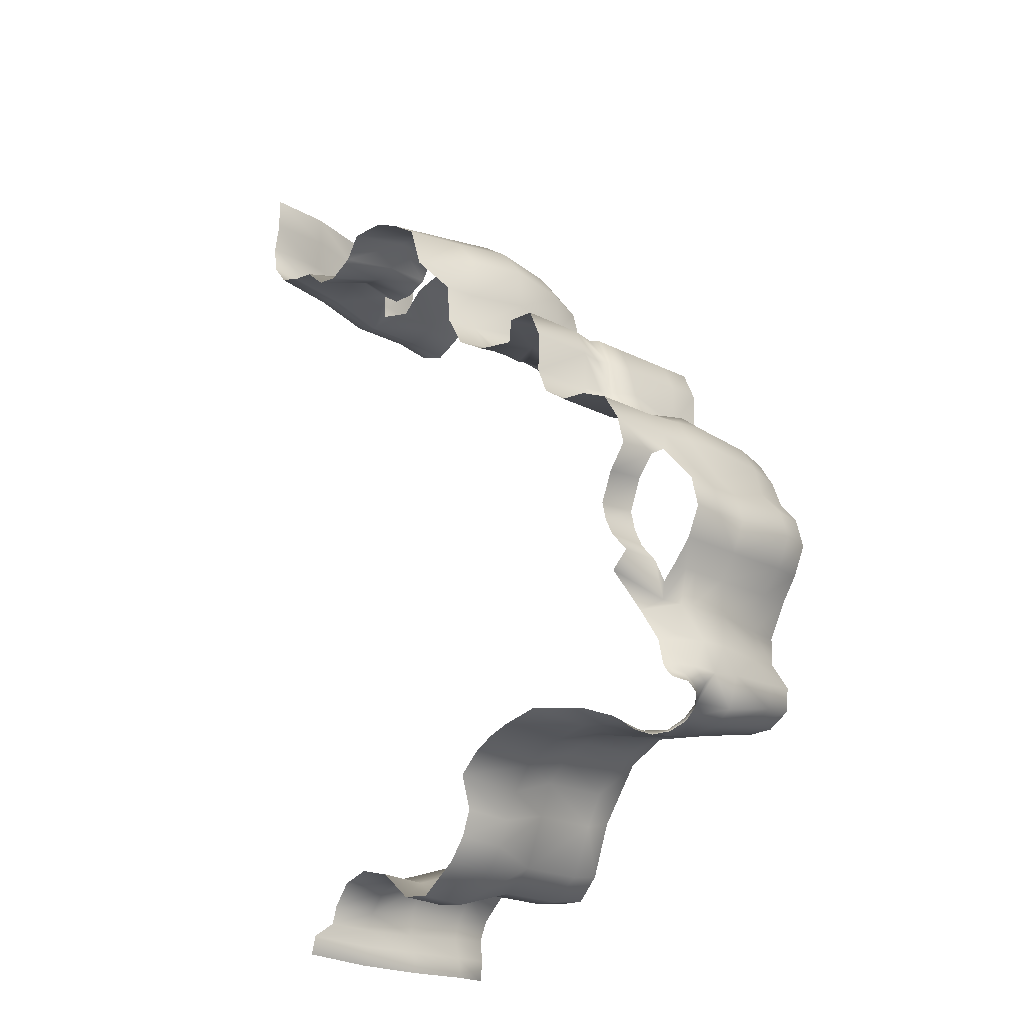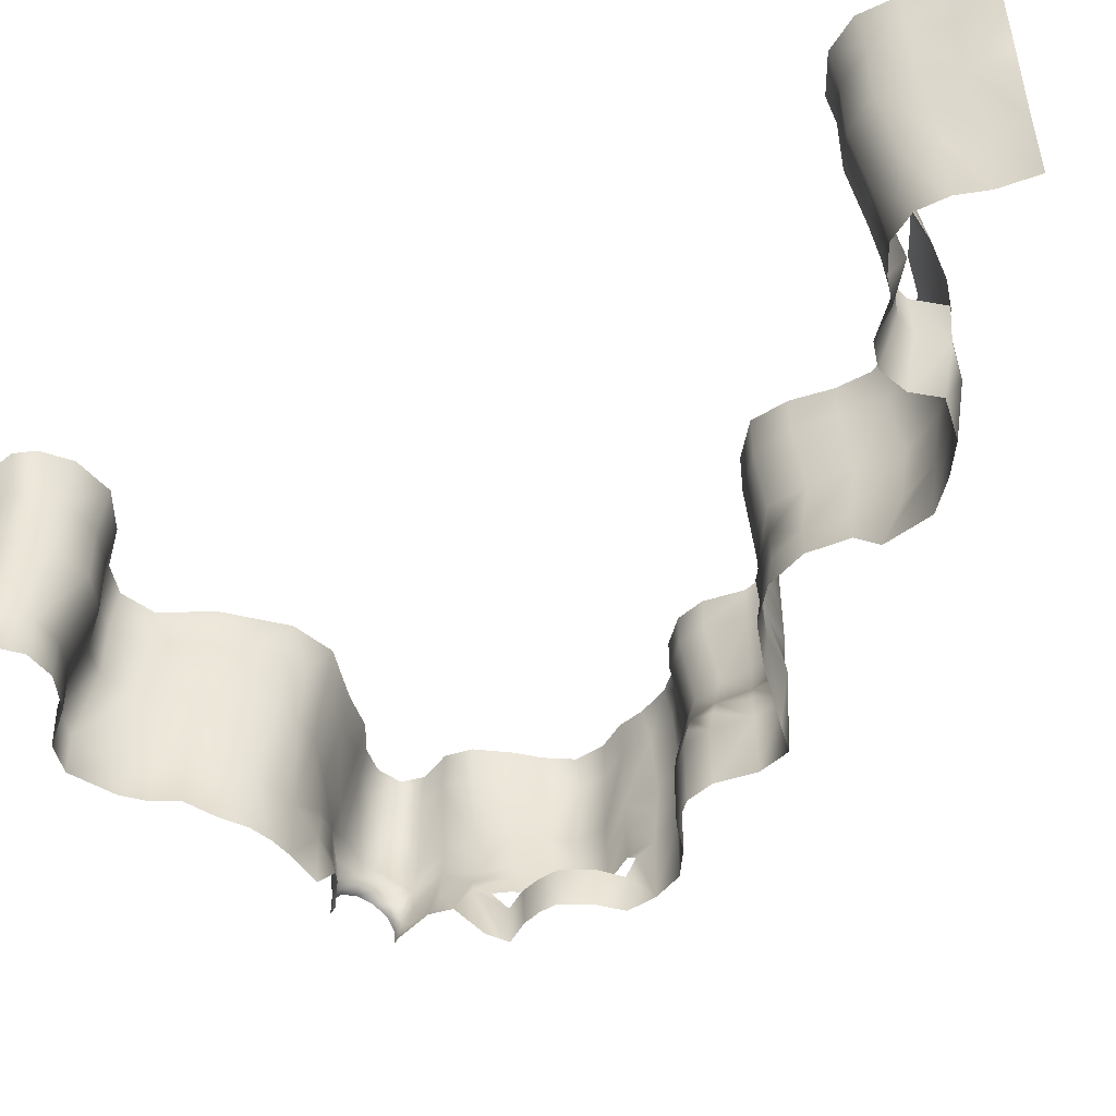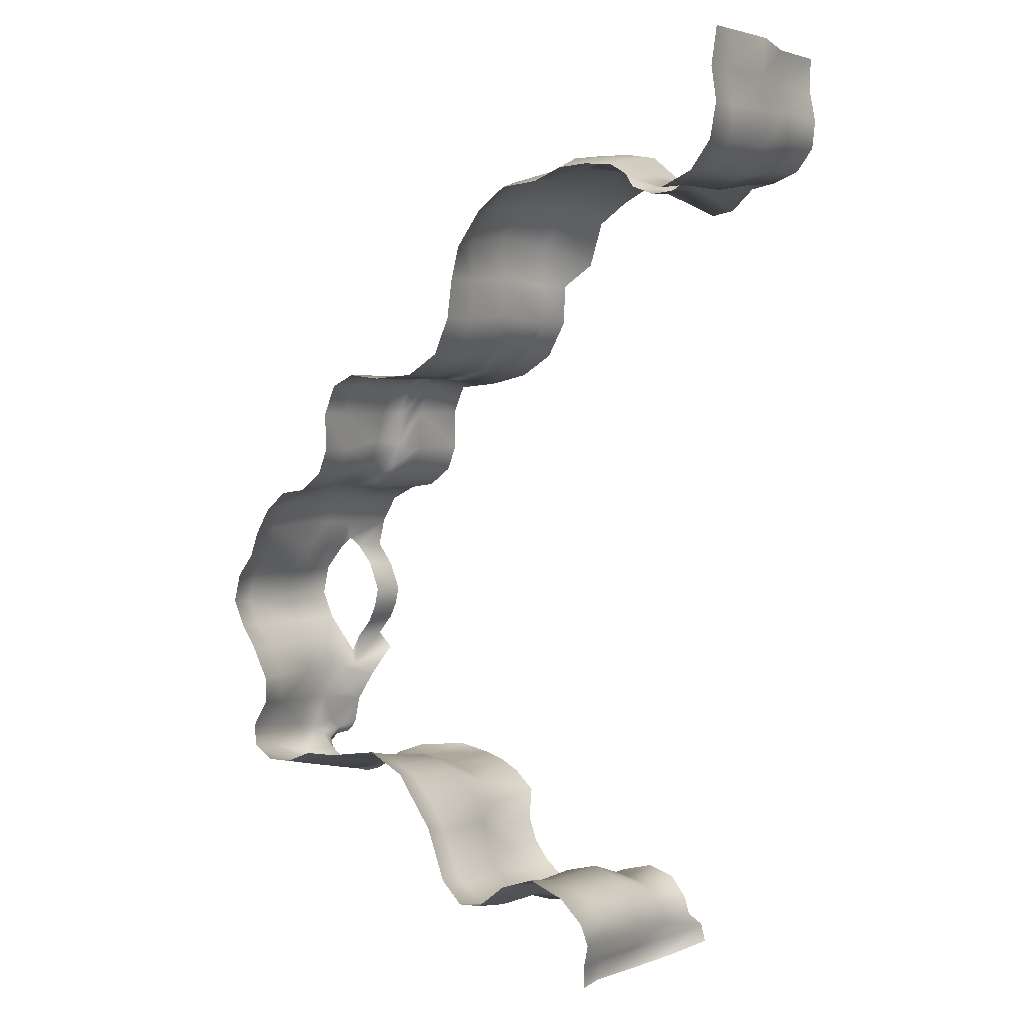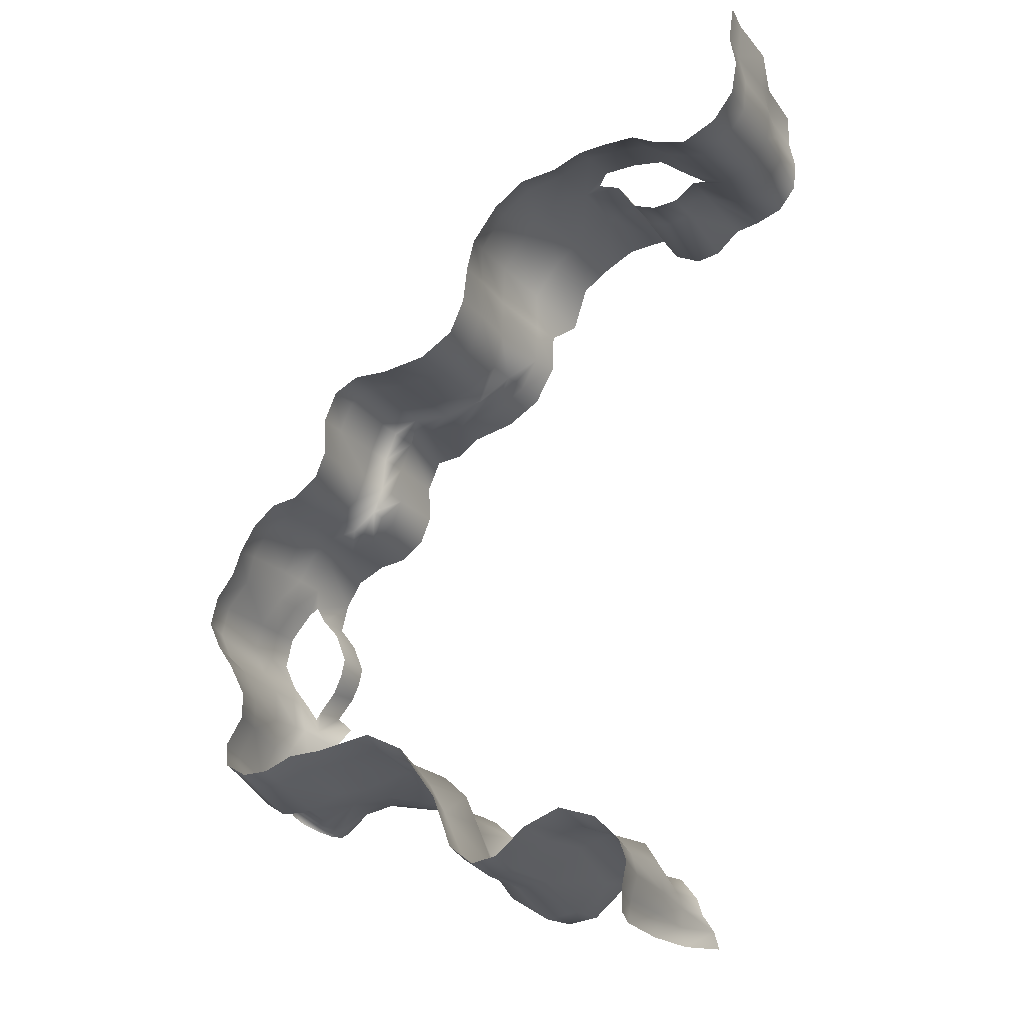
<metadata>
{"format":"obj","ext":"obj","renderer":"f3d","projection":"perspective","resolution":1024,"background":"white","views":[{"elev":-22.4,"azim":48.7,"up":"+Z"},{"elev":-49.2,"azim":-68.5,"up":"+Y"},{"elev":3.0,"azim":-142.4,"up":"+Z"},{"elev":-21.8,"azim":-151.2,"up":"+Z"}]}
</metadata>
<code>
g CA_Wall_Ent3646
v -351.1 -1797 6457
v -218.3 -1844 6364
v -214.8 -1922 6374
v -351.1 -1922 6457
v -353.7 -1854 6457
v -214.8 -1791 6374
v -41.26 -1791 6337
v -45 -1841 6327
v -41.26 -1922 6337
v 115.8 -1791 6353
v 112.2 -1842 6342
v 115.8 -1922 6353
v 223.9 -1791 6307
v 214.2 -1842 6298
v 223.9 -1922 6307
v 265.4 -1844 6185
v 275.9 -1922 6189
v 275.9 -1791 6189
v 288.7 -1791 6053
v 277.7 -1845 6047
v 271 -1922 6035
v 331.6 -1791 5949
v 323.4 -1845 5939
v 314 -1922 5931
v 420.7 -1845 5868
v 413.2 -1922 5860
v 430.8 -1791 5877
v 542.6 -1791 5861
v 525 -1922 5844
v 640.8 -1922 5788
v 647.8 -1791 5795
v 713.5 -1791 5689
v 706.5 -1922 5682
v 735.8 -1791 5568
v 745.3 -1922 5571
v 836 -1922 5467
v 745.3 -1922 5571
v 735.8 -1791 5568
v 826.6 -1791 5464
v 855.8 -1797 5349
v 864.1 -1922 5347
v 666 -2172 5478
v 735.8 -2172 5568
v 732.4 -2022 5567
v 664.7 -2022 5490
v 618.8 -2172 5364
v 616 -2022 5369
v 634.8 -2172 5293
v 633.9 -2022 5290
v 737.4 -2172 5145
v 666.2 -2172 5227
v 668 -2022 5218
v 734.1 -2022 5141
v -669.2 -2172 7092
v -789.7 -2172 7152
v -799.6 -1922 7197
v -655.4 -1922 7124
v -549.3 -2172 7011
v -530.3 -1922 7035
v -491.5 -2172 6835
v -426.6 -1922 6901
v -430.4 -1922 6736
v -445.4 -2047 6738
v -423.6 -1922 6580
v -438.6 -2047 6582
v -358.5 -2047 6441
v -222.1 -2047 6358
v -44.14 -2047 6320
v 110.1 -2172 6318
v 223.9 -2172 6307
v 275.9 -2172 6189
v 271 -2172 6035
v 314 -2172 5931
v 413.2 -2172 5860
v 525 -2172 5844
v 640.8 -2172 5788
v 706.5 -2172 5682
v 725.5 -1955 5608
v 732.4 -2022 5567
v 735.8 -2172 5568
v 684.9 -1935 5022
v 659 -2029 4968
v 669 -2172 5084
v 78.88 -2172 4637
v 228.7 -2172 4664
v 251.1 -1935 4642
v 87.59 -1922 4622
v -5.523 -2172 4611
v 3.189 -1922 4595
v -169.9 -2172 4495
v -85.37 -2172 4571
v -76.66 -1922 4555
v -150.6 -1922 4467
v -629 -1672 7151
v -810.3 -1672 7189
v -828.5 -1422 7153
v -655.4 -1422 7124
v -503.9 -1672 7062
v -530.3 -1422 7035
v -400.2 -1672 6927
v -426.6 -1422 6901
v -393.1 -1672 6759
v -430.4 -1422 6736
v -386.3 -1672 6603
v -423.6 -1422 6580
v -351.1 -1672 6457
v -375.6 -1422 6434
v -214.8 -1672 6374
v -239.2 -1422 6351
v -41.26 -1672 6337
v -41.26 -1422 6337
v 115.8 -1672 6353
v 115.8 -1422 6353
v 223.9 -1672 6307
v 223.9 -1422 6307
v 275.9 -1672 6189
v 275.9 -1422 6189
v 306.3 -1672 6071
v 271 -1422 6035
v 349.2 -1672 5967
v 314 -1422 5931
v 448.5 -1672 5895
v 413.2 -1422 5860
v 560.2 -1672 5879
v 525 -1422 5844
v 654.8 -1672 5802
v 640.8 -1422 5788
v 720.5 -1672 5696
v 706.5 -1422 5682
v 735.8 -1672 5568
v 735.8 -1422 5568
v 826.6 -1672 5464
v 735.8 -1672 5568
v 735.8 -1422 5568
v 826.6 -1422 5464
v 855.8 -1672 5349
v 855.8 -1422 5349
v 803.9 -1672 5238
v 803.9 -1422 5238
v 737.5 -1672 5145
v 720.5 -1422 5154
v 53.51 -1672 4699
v 242.6 -1672 4650
v 252.2 -1422 4696
v 42.8 -1422 4732
v -35.69 -1422 4693
v -38.99 -1672 4681
v -204.3 -1422 4555
v -225 -1672 4559
v -126.9 -1672 4649
v -114.2 -1422 4654
v -359 -1672 4243
v -278.1 -1672 4437
v -272.7 -1422 4435
v -359 -1422 4243
v -476.8 -1672 4161
v -476.8 -1422 4161
v -590.1 -1672 4174
v -590.1 -1422 4174
v -734 -1672 4291
v -722.9 -1422 4275
v -875.8 -1672 4329
v -864.7 -1422 4313
v -1020 -1672 4280
v -1009 -1422 4264
v -1080 -1672 4186
v -1082 -1422 4179
v -1092 -1672 4085
v -1080 -1672 4186
v -1082 -1422 4179
v -1103 -1422 4102
v 812.1 -1922 5236
v 745.8 -1822 5143
v 745.8 -1872 5143
v 242.6 -1872 4650
v 240.2 -1822 4644
v -236.2 -1922 4268
v -200.7 -1922 4366
v -463.2 -1922 4082
v -301.7 -1922 4182
v -593.7 -1922 4100
v -718.5 -1922 4208
v -855.5 -1922 4244
v -964.7 -1922 4213
v -1035 -1922 4134
v -1056 -1922 4069
v -1035 -1922 4134
v 17.23 -1297 4759
v -139.8 -1297 4681
v -1115 -1242 4201
v -1140 -1250 4121
v 730.1 -1672 5012
v 662.4 -1422 5021
v 790.6 -1672 4761
v 732.8 -1672 4888
v 661.6 -1422 4905
v 730.3 -1422 4793
v 670.6 -1672 4592
v 750.1 -1672 4642
v 717.7 -1422 4701
v 630 -1422 4649
v 384 -1672 4645
v 527.4 -1672 4590
v 511.7 -1422 4644
v 393.7 -1422 4691
v 713.4 -1872 5013
v 727.2 -1822 5018
v 734.1 -1777 4885
v 710.9 -1901 4891
v 693.3 -1782 4657
v 637.5 -1777 4616
v 650.6 -1807 4605
v 706.1 -1808 4645
v 384 -1777 4621
v 398 -1893 4623
v 523.1 -1906 4565
v 572.9 -1826 4563
v 530.2 -1777 4569
v 782.5 -1777 4750
v 717.7 -1422 4701
v 750.1 -1672 4642
v 693.3 -1782 4657
v 777.8 -1823 4705
v -250.3 -2100 4284
v -214 -2100 4381
v -470.2 -2100 4092
v -316.7 -2100 4199
v -592.1 -2100 4107
v -723.3 -2100 4217
v -862.7 -2100 4254
v -974.2 -2100 4223
v -1039 -2100 4141
v -1061 -2100 4073
v -1039 -2100 4141
v -200.7 -1922 4366
v -214 -2100 4381
v -272.7 -1422 4435
v -278.1 -1672 4437
v 745.8 -1935 5143
v -1072 -1428 4018
v -1060 -1679 4011
v -1045 -1930 3999
v -1055 -1938 3924
v -1096 -2172 3947
v -1077 -2172 4018
v -1054 -1434 3933
v -1043 -1686 3922
v -1577 -2172 7621
v -1590 -1922 7621
v -1580 -1922 7492
v -1577 -2172 7481
v -1614 -1922 7375
v -1600 -2172 7371
v -1624 -1922 7257
v -1588 -2172 7261
v -1539 -1922 7149
v -1518 -2172 7171
v -1419 -1922 7103
v -1413 -2172 7134
v -1276 -1922 7173
v -1309 -2172 7115
v -950.1 -2172 7163
v -940.7 -1922 7208
v -1666 -1672 7627
v -1650 -1672 7481
v -1678 -1672 7349
v -1663 -1672 7217
v -1579 -1672 7109
v -1459 -1672 7063
v -1376 -1672 7092
v -1293 -1739 7144
v -936.7 -1739 7221
v -876.1 -1672 7213
v -1666 -1422 7627
v -1650 -1422 7481
v -1678 -1422 7349
v -1663 -1422 7217
v -1579 -1422 7109
v -1459 -1422 7063
v -1315 -1596 7112
v -1329 -1422 7104
v -1215 -1422 7178
v -1208 -1597 7197
v -1081 -1422 7194
v -1079 -1599 7220
v -950.8 -1422 7199
v -937.3 -1609 7225
v -1188 -1922 7109
v -1215 -2172 7032
v -1118 -2172 7016
v -1093 -1922 7089
v -1011 -2172 7068
v -1009 -1922 7113
v -1205 -1739 7083
v -1104 -1739 7075
v -1007 -1739 7112
v 351.1 -2025 4666
v 700.6 -1982 4854
v 443.7 -1972 4628
v 770.8 -1873 4759
v 599.1 -1845 4564
v 555.9 -1910 4555
v 706.1 -1808 4645
v 756.6 -1848 4688
v 770.2 -1920 4721
v 761.1 -1951 4754
v 519.1 -1948 4571
v 577.1 -1981 4541
v 586.5 -1913 4535
v 557.6 -1996 4556
v 674.9 -1827 4583
v 730.1 -1832 4623
v 622.4 -1857 4551
v 730.1 -1832 4623
v 773.1 -1869 4660
v 792.5 -1930 4685
v 526.6 -2006 4584
v 783 -1998 4691
v 759.4 -2000 4714
v 740.8 -2002 4747
v 711.2 -1954 5084
v -687 -1297 7093
v -844.4 -1297 7106
v -561.9 -1297 7004
v -458.2 -1297 6869
v -430.4 -1287 6736
v -423.6 -1269 6580
v -375.6 -1248 6434
v -239.2 -1248 6351
v -41.26 -1269 6337
v 115.8 -1287 6353
v 223.9 -1297 6307
v 275.9 -1297 6189
v 271 -1297 6035
v 314 -1297 5931
v 413.2 -1297 5860
v 525 -1297 5844
v 619.7 -1297 5767
v 685.4 -1297 5661
v 721.8 -1297 5563
v 795.3 -1297 5471
v 721.8 -1297 5563
v 824.6 -1297 5356
v 772.7 -1297 5245
v 709 -1297 5156
v 638.9 -1297 5025
v 243.6 -1297 4723
v 385 -1297 4718
v 635.7 -1297 4920
v 707.6 -1297 4810
v 698.4 -1297 4720
v 698.4 -1297 4720
v 610.6 -1297 4669
v 503.1 -1297 4671
v -1691 -1281 7619
v -1675 -1271 7473
v -1703 -1261 7341
v -1684 -1251 7203
v -1599 -1251 7095
v -1462 -1261 7041
v -1332 -1271 7081
v -1222 -1281 7144
v -1088 -1297 7159
v -966.8 -1297 7152
v -371.5 -1297 4264
v -294.9 -1297 4469
v -479 -1277 4184
v -592.3 -1260 4197
v -719.9 -1250 4293
v -871.6 -1239 4346
v -1023 -1235 4294
v -1115 -1242 4201
v -1113 -1263 4030
v -1104 -1280 3944
v -294.9 -1297 4469
f 233 234 187
f 245 233 186
f 187 186 233
f 186 187 168
f 169 168 187
f 168 169 170
f 168 241 186
f 242 186 241
f 186 242 245
f 243 245 242
f 245 243 244
f 247 242 241
f 242 247 243
f 190 191 170
f 171 170 191
f 170 171 168
f 240 168 171
f 168 240 241
f 246 241 240
f 241 246 247
f 240 374 246
f 374 240 373
f 171 373 240
f 373 171 191
f 322 324 97
f 99 97 324
f 97 99 98
f 100 98 99
f 98 100 61
f 62 61 100
f 61 62 63
f 65 63 62
f 323 322 96
f 97 96 322
f 96 97 94
f 98 94 97
f 94 98 59
f 61 59 98
f 59 61 60
f 63 60 61
f 364 323 96
f 57 59 58
f 60 58 59
f 101 99 324
f 99 101 100
f 102 100 101
f 100 102 62
f 64 62 102
f 62 64 65
f 4 65 64
f 65 4 66
f 3 66 4
f 66 3 67
f 68 67 3
f 5 4 64
f 324 325 101
f 103 101 325
f 101 103 102
f 104 102 103
f 102 104 64
f 1 64 104
f 64 1 5
f 3 5 1
f 5 3 4
f 1 2 3
f 325 326 103
f 105 103 326
f 103 105 104
f 106 104 105
f 104 106 1
f 6 1 106
f 1 6 2
f 9 2 6
f 2 9 3
f 68 3 9
f 6 8 9
f 326 327 105
f 107 105 327
f 105 107 106
f 108 106 107
f 106 108 6
f 7 6 108
f 6 7 8
f 12 8 7
f 8 12 9
f 69 9 12
f 9 69 68
f 7 11 12
f 327 328 107
f 109 107 328
f 107 109 108
f 110 108 109
f 108 110 7
f 10 7 110
f 7 10 11
f 15 11 10
f 11 15 12
f 70 12 15
f 12 70 69
f 10 14 15
f 328 329 109
f 329 330 109
f 111 109 330
f 109 111 110
f 112 110 111
f 110 112 10
f 13 10 112
f 10 13 14
f 18 14 13
f 14 18 15
f 16 15 18
f 15 16 17
f 19 17 16
f 17 19 20
f 22 20 19
f 20 22 21
f 23 21 22
f 21 23 24
f 26 24 23
f 16 18 19
f 17 20 21
f 26 22 25
f 22 26 23
f 330 331 111
f 113 111 331
f 111 113 112
f 114 112 113
f 112 114 13
f 18 13 114
f 24 26 74
f 75 74 26
f 331 332 113
f 115 113 332
f 113 115 114
f 116 114 115
f 114 116 18
f 118 18 116
f 18 118 19
f 120 19 118
f 19 120 22
f 27 22 120
f 22 27 25
f 29 25 27
f 25 29 26
f 75 26 29
f 76 75 29
f 120 122 27
f 28 27 122
f 27 28 29
f 30 29 28
f 29 30 76
f 77 76 30
f 33 34 35
f 34 33 32
f 30 32 33
f 32 30 31
f 28 31 30
f 31 28 124
f 122 124 28
f 33 77 30
f 77 33 78
f 35 78 33
f 124 126 31
f 128 31 126
f 31 128 32
f 130 32 128
f 32 130 34
f 79 77 78
f 77 79 80
f 117 116 115
f 116 117 118
f 119 118 117
f 118 119 120
f 121 120 119
f 120 121 122
f 123 122 121
f 122 123 124
f 125 124 123
f 124 125 126
f 127 126 125
f 126 127 128
f 129 128 127
f 128 129 130
f 131 130 129
f 340 131 339
f 129 339 131
f 339 129 338
f 127 338 129
f 338 127 125
f 115 332 117
f 333 117 332
f 117 333 119
f 334 119 333
f 119 334 121
f 335 121 334
f 121 335 123
f 336 123 335
f 123 336 125
f 337 125 336
f 125 337 338
f 232 231 184
f 230 184 231
f 184 230 183
f 229 183 230
f 183 229 182
f 228 182 229
f 182 228 181
f 226 181 228
f 181 226 179
f 180 179 226
f 179 180 152
f 177 152 180
f 152 177 153
f 178 153 177
f 184 185 232
f 227 180 226
f 180 227 177
f 224 177 227
f 177 224 178
f 225 178 224
f 156 179 152
f 179 156 181
f 158 181 156
f 181 158 182
f 160 182 158
f 182 160 183
f 162 183 160
f 183 162 184
f 164 184 162
f 184 164 185
f 166 185 164
f 153 154 152
f 155 152 154
f 152 155 156
f 157 156 155
f 156 157 158
f 159 158 157
f 158 159 160
f 161 160 159
f 160 161 162
f 163 162 161
f 162 163 164
f 165 164 163
f 164 165 166
f 167 166 165
f 372 167 165
f 365 155 154
f 155 365 157
f 367 157 365
f 157 367 159
f 368 159 367
f 159 368 161
f 369 161 368
f 161 369 163
f 370 163 369
f 163 370 165
f 371 165 370
f 165 371 372
f 154 366 365
f 357 358 277
f 359 277 358
f 277 359 278
f 360 278 359
f 278 360 279
f 361 279 360
f 279 361 281
f 362 281 361
f 281 362 282
f 363 282 362
f 282 363 284
f 364 284 363
f 284 364 286
f 96 286 364
f 286 96 95
f 94 95 96
f 95 94 57
f 59 57 94
f 272 273 95
f 287 95 273
f 95 287 286
f 285 286 287
f 286 285 284
f 283 284 285
f 284 283 282
f 280 282 283
f 282 280 281
f 269 281 280
f 281 269 279
f 268 279 269
f 279 268 278
f 267 278 268
f 278 267 277
f 266 277 267
f 277 266 276
f 265 276 266
f 280 270 269
f 271 269 270
f 265 249 264
f 249 265 250
f 266 250 265
f 250 266 252
f 267 252 266
f 252 267 254
f 268 254 267
f 254 268 256
f 269 256 268
f 256 269 258
f 271 258 269
f 258 271 260
f 294 260 271
f 260 294 288
f 295 288 294
f 288 295 291
f 276 265 275
f 264 275 265
f 275 264 274
f 288 291 290
f 292 290 291
f 250 248 249
f 248 250 251
f 252 251 250
f 251 252 253
f 254 253 252
f 253 254 255
f 256 255 254
f 255 256 257
f 258 257 256
f 257 258 259
f 260 259 258
f 259 260 261
f 288 261 260
f 261 288 289
f 290 289 288
f 295 296 291
f 293 291 296
f 291 293 292
f 263 292 293
f 292 263 262
f 56 262 263
f 262 56 55
f 54 55 56
f 263 293 296
f 58 54 57
f 56 57 54
f 57 56 95
f 263 95 56
f 95 263 272
f 296 272 263
f 193 346 349
f 346 193 345
f 141 345 193
f 345 141 344
f 139 344 141
f 344 139 343
f 137 343 139
f 343 137 135
f 136 135 137
f 135 136 132
f 39 132 136
f 132 39 133
f 38 133 39
f 135 341 343
f 341 135 134
f 132 134 135
f 134 132 133
f 134 342 341
f 37 38 36
f 39 36 38
f 36 39 40
f 136 40 39
f 40 136 138
f 137 138 136
f 138 137 139
f 138 139 140
f 141 140 139
f 140 141 192
f 193 192 141
f 192 193 196
f 349 196 193
f 196 349 350
f 197 350 351
f 350 197 196
f 40 41 36
f 41 40 172
f 138 172 40
f 172 138 173
f 140 173 138
f 173 140 207
f 192 207 140
f 207 192 195
f 196 195 192
f 195 196 194
f 197 194 196
f 194 197 220
f 351 220 197
f 220 221 194
f 219 194 221
f 194 219 195
f 208 195 219
f 195 208 207
f 206 207 208
f 207 206 173
f 174 173 206
f 173 174 172
f 239 172 174
f 81 174 206
f 174 81 239
f 319 320 305
f 306 305 320
f 305 306 300
f 298 300 306
f 300 298 208
f 209 208 298
f 208 209 206
f 82 206 209
f 206 82 81
f 83 81 82
f 81 83 50
f 209 298 82
f 298 306 320
f 305 304 315
f 304 305 223
f 300 223 305
f 223 300 219
f 208 219 300
f 318 319 316
f 305 316 319
f 316 305 315
f 304 314 315
f 314 304 303
f 223 303 304
f 303 223 222
f 219 222 223
f 222 219 221
f 43 44 42
f 45 42 44
f 42 45 46
f 47 46 45
f 46 47 48
f 49 48 47
f 48 49 51
f 52 51 49
f 51 52 50
f 53 50 52
f 50 53 81
f 321 81 53
f 81 321 239
f 302 310 308
f 310 302 307
f 216 307 302
f 307 216 299
f 215 299 216
f 299 215 297
f 86 297 215
f 297 86 85
f 84 85 86
f 308 309 302
f 317 307 299
f 307 317 310
f 88 84 87
f 86 87 84
f 87 86 175
f 215 175 86
f 175 215 214
f 216 214 215
f 214 216 217
f 302 217 216
f 217 302 301
f 309 301 302
f 301 309 313
f 218 214 217
f 176 87 175
f 87 176 142
f 175 214 176
f 143 176 214
f 176 143 142
f 87 89 88
f 89 87 147
f 142 147 87
f 147 142 146
f 212 301 313
f 301 212 217
f 211 217 212
f 217 211 218
f 203 218 211
f 218 203 214
f 202 214 203
f 214 202 143
f 144 143 202
f 143 144 142
f 145 142 144
f 142 145 146
f 188 146 145
f 146 188 189
f 313 311 212
f 347 188 145
f 145 144 347
f 348 347 144
f 202 205 144
f 348 144 205
f 204 202 203
f 202 204 205
f 354 205 204
f 205 354 348
f 353 354 204
f 204 201 353
f 201 204 198
f 203 198 204
f 198 203 211
f 213 311 312
f 311 213 212
f 210 212 213
f 212 210 211
f 199 211 210
f 211 199 198
f 200 198 199
f 198 200 201
f 352 201 200
f 201 352 353
f 146 189 151
f 148 151 189
f 151 148 150
f 149 150 148
f 150 149 92
f 93 92 149
f 92 93 90
f 235 90 93
f 90 235 236
f 90 91 92
f 146 151 147
f 150 147 151
f 147 150 89
f 92 89 150
f 89 92 88
f 91 88 92
f 189 375 148
f 237 148 375
f 148 237 149
f 238 149 237
f 149 238 93
f 235 93 238
f 70 15 71
f 17 71 15
f 71 17 72
f 21 72 17
f 72 21 73
f 24 73 21
f 73 24 74
f 274 355 275
f 356 275 355
f 275 356 276
f 357 276 356
f 276 357 277

</code>
